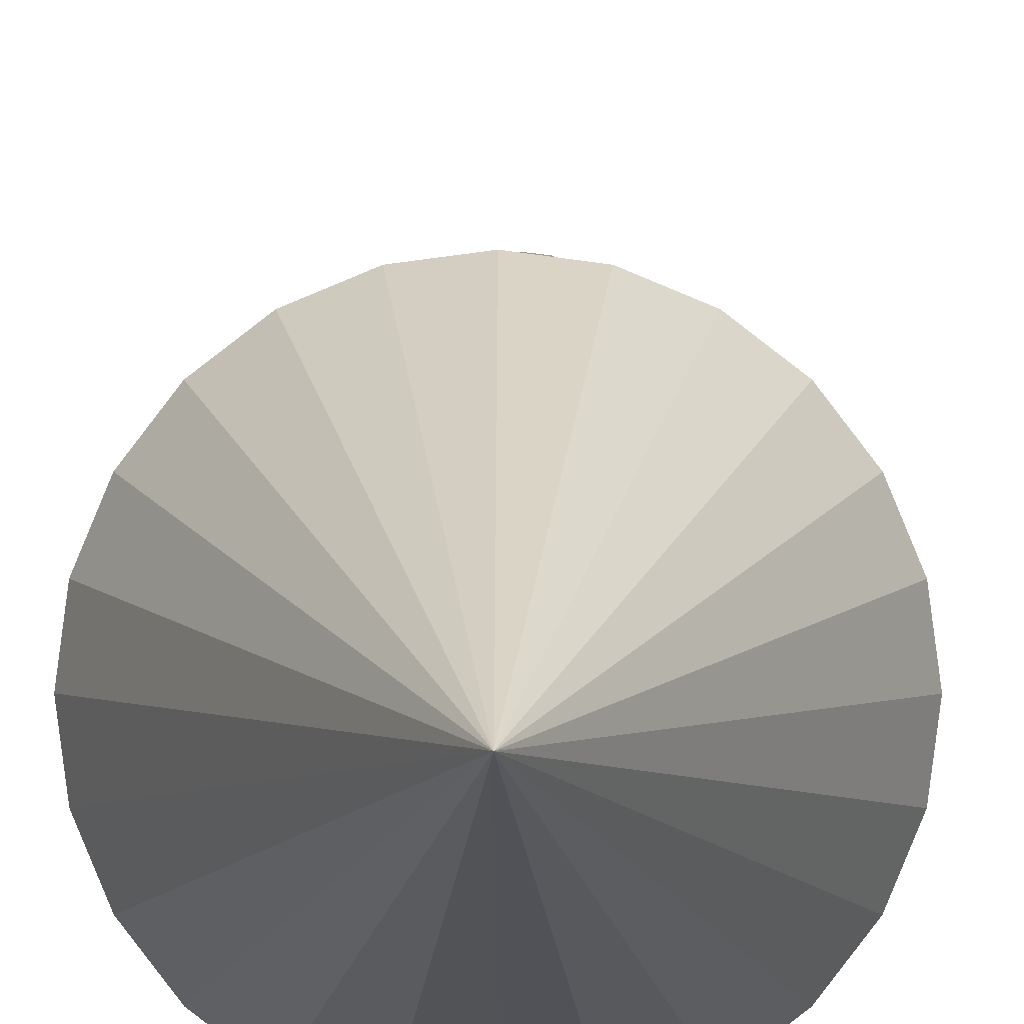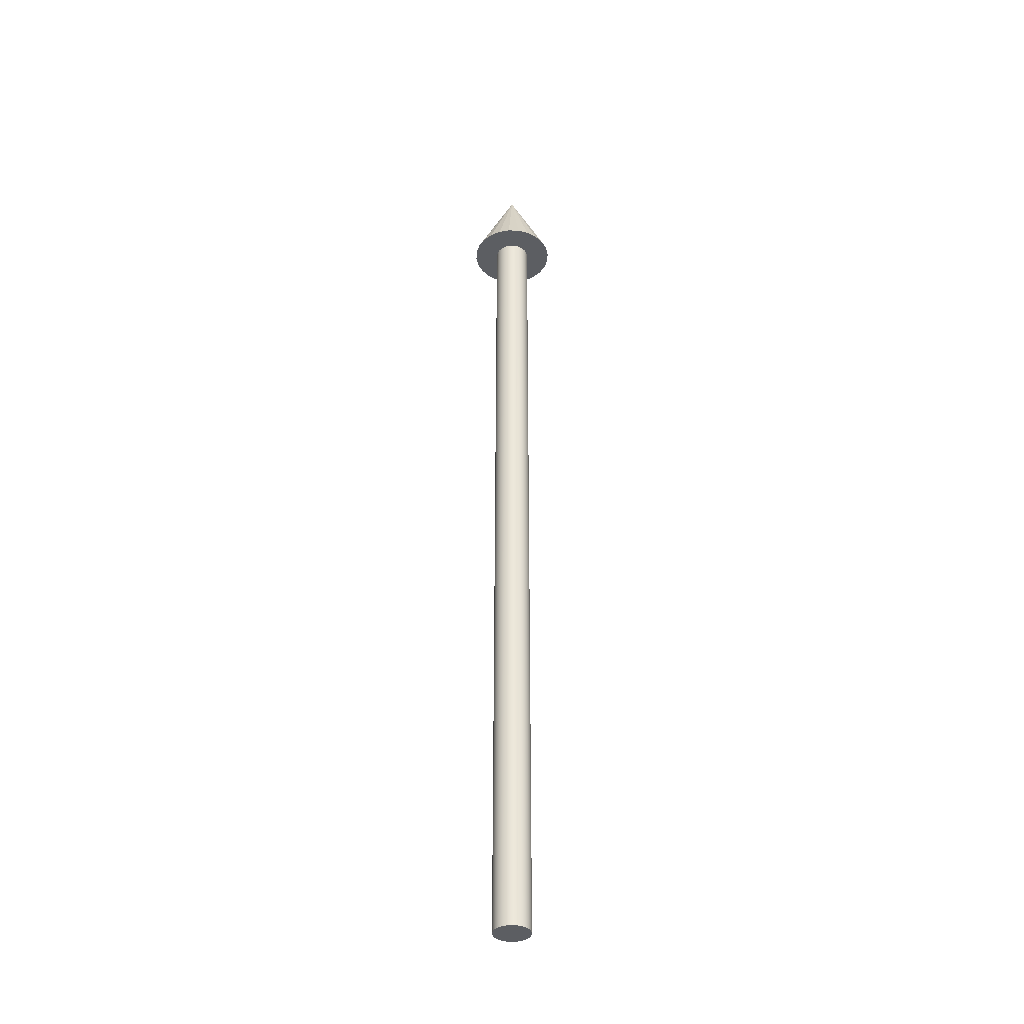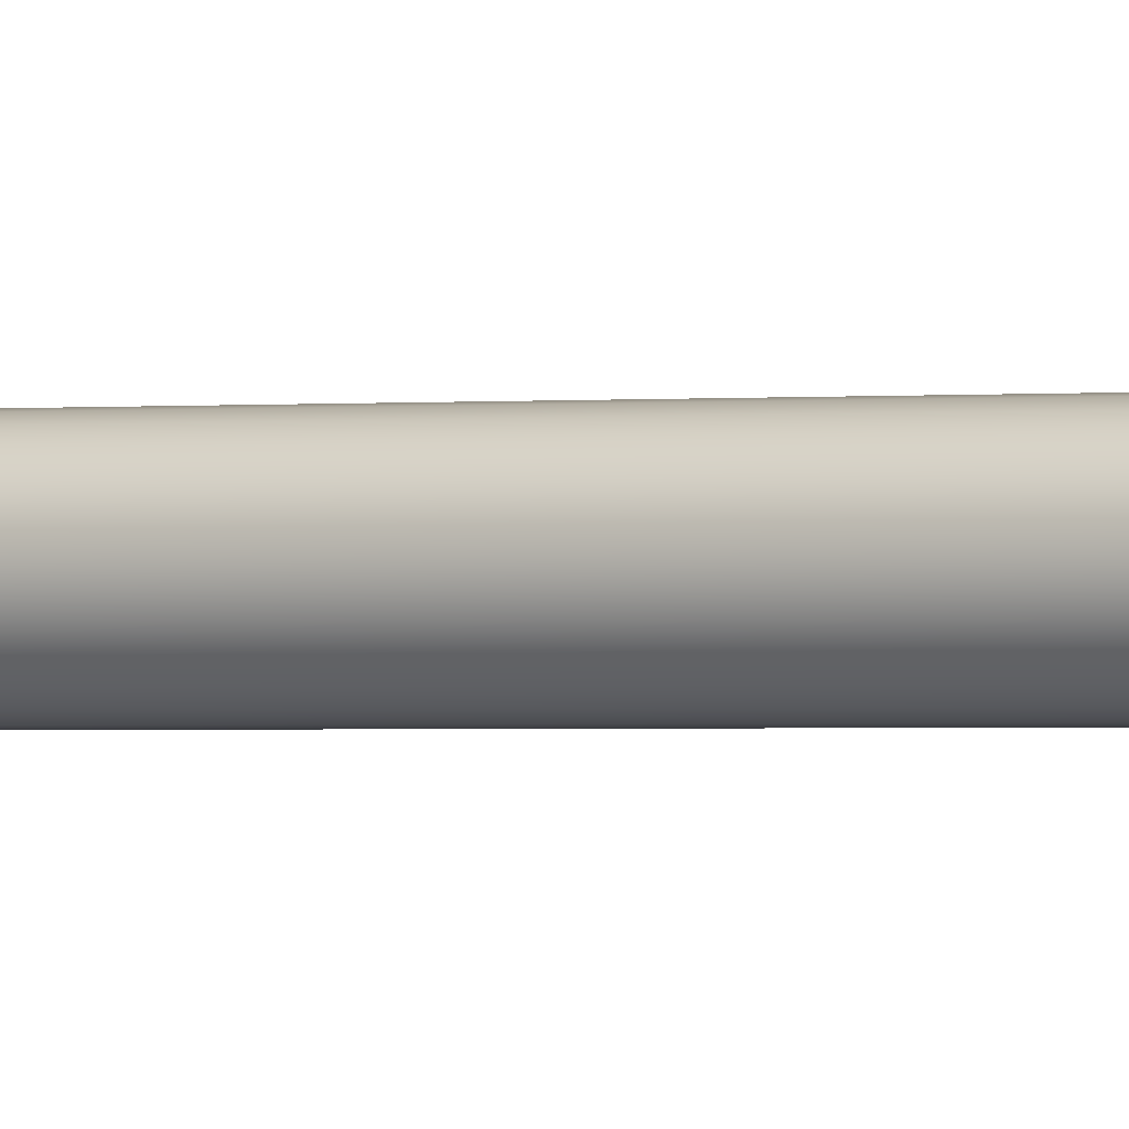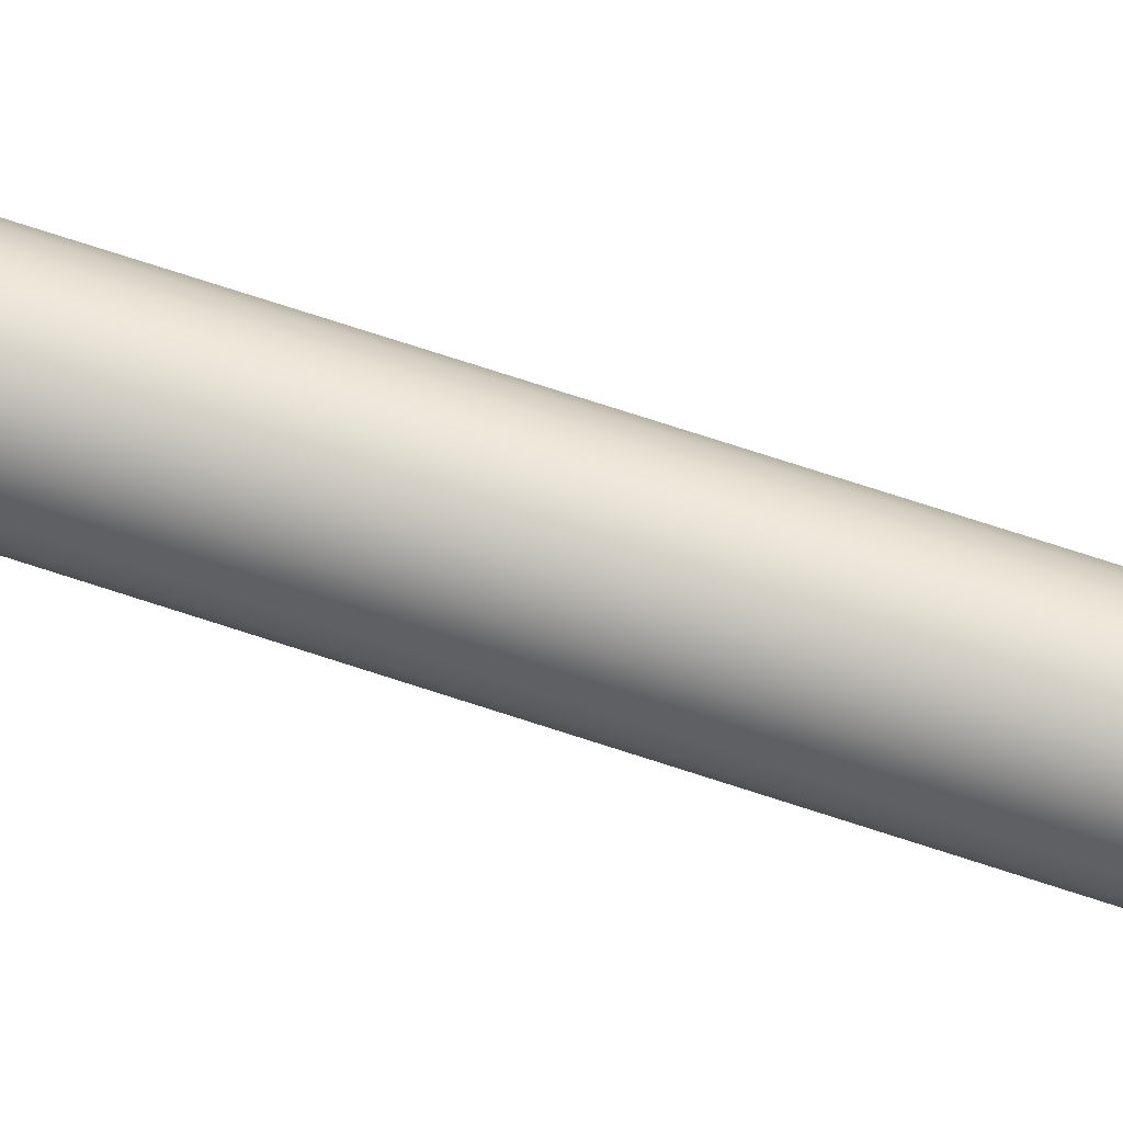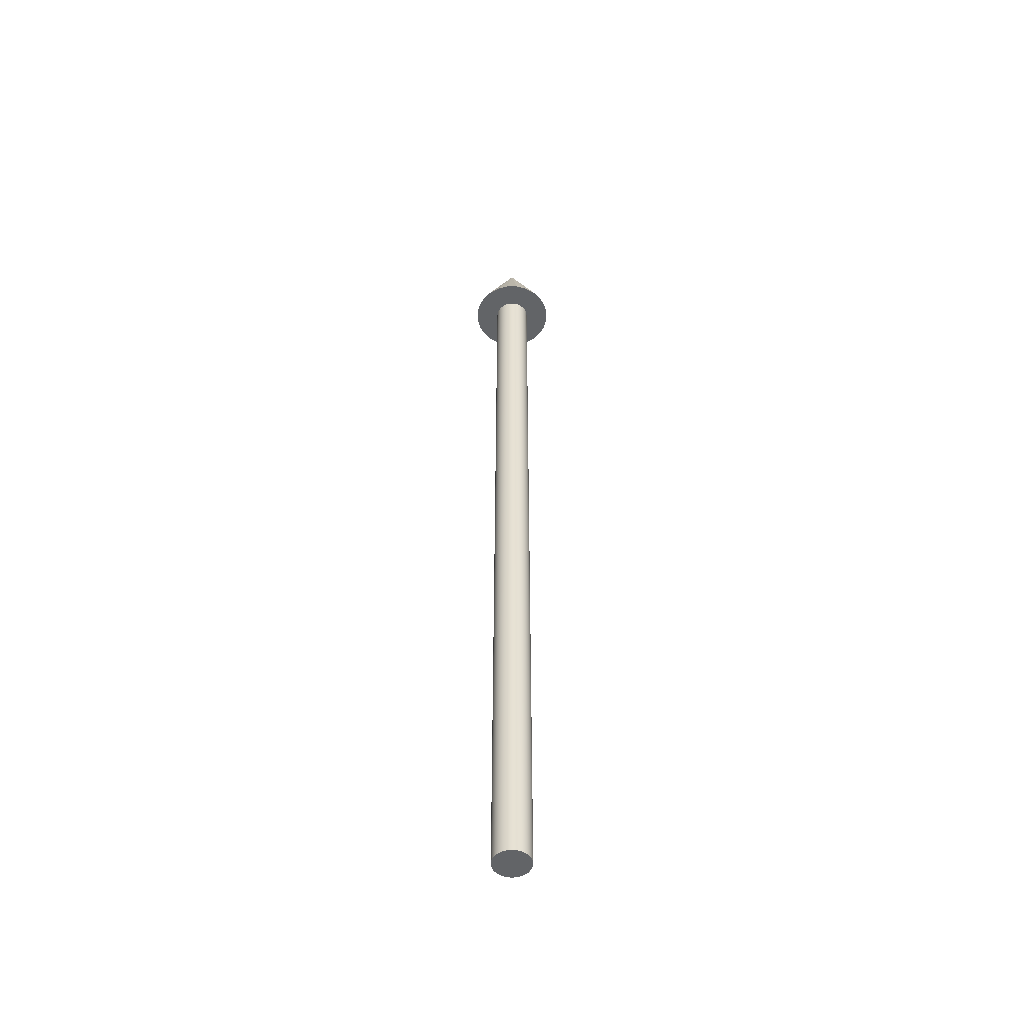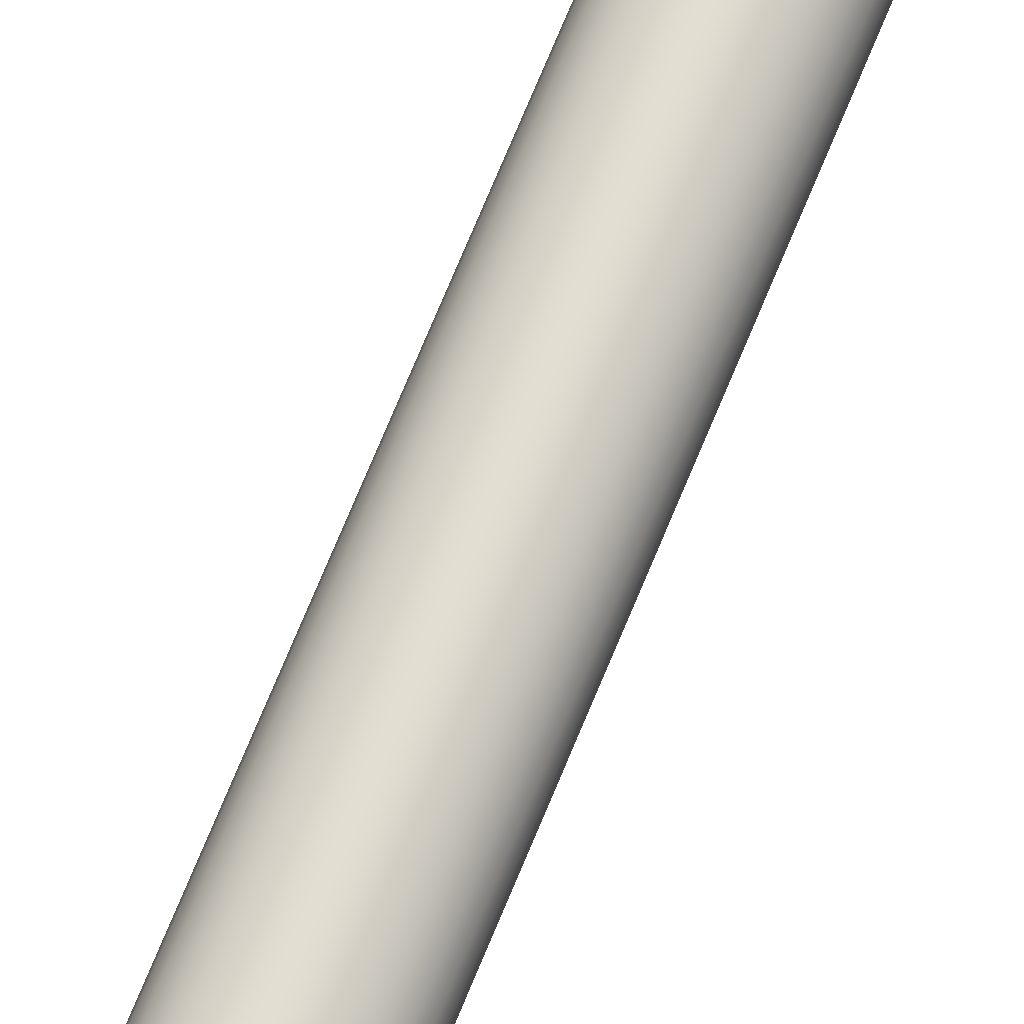
<metadata>
{"format":"obj","ext":"obj","renderer":"f3d","projection":"perspective","resolution":1024,"background":"white","views":[{"elev":2.6,"azim":0.2,"up":"+Y"},{"elev":-37.5,"azim":124.9,"up":"+Z"},{"elev":-0.8,"azim":120.7,"up":"+Y"},{"elev":61.3,"azim":109.6,"up":"+Y"},{"elev":-51.1,"azim":37.6,"up":"+Z"},{"elev":67.7,"azim":21.8,"up":"+Y"}]}
</metadata>
<code>
v 0 0.003977 -0.005343
v 0 0.003977 0.1847
v 0.000952 0.003861 -0.005343
v 0.000952 0.003861 0.1847
v 0.001848 0.003521 -0.005343
v 0.001848 0.003521 0.1847
v 0.002637 0.002977 -0.005343
v 0.002637 0.002977 0.1847
v 0.003273 0.002259 -0.005343
v 0.003273 0.002259 0.1847
v 0.003718 0.00141 -0.005343
v 0.003718 0.00141 0.1847
v 0.003948 0.000479 -0.005343
v 0.003948 0.000479 0.1847
v 0.003948 -0.000479 -0.005343
v 0.003948 -0.000479 0.1847
v 0.003718 -0.00141 -0.005343
v 0.003718 -0.00141 0.1847
v 0.003273 -0.002259 -0.005343
v 0.003273 -0.002259 0.1847
v 0.002637 -0.002977 -0.005343
v 0.002637 -0.002977 0.1847
v 0.001848 -0.003521 -0.005343
v 0.001848 -0.003521 0.1847
v 0.000952 -0.003861 -0.005343
v 0.000952 -0.003861 0.1847
v -0 -0.003977 -0.005343
v -0 -0.003977 0.1847
v -0.000952 -0.003861 -0.005343
v -0.000952 -0.003861 0.1847
v -0.001848 -0.003521 -0.005343
v -0.001848 -0.003521 0.1847
v -0.002637 -0.002977 -0.005343
v -0.002637 -0.002977 0.1847
v -0.003273 -0.002259 -0.005343
v -0.003273 -0.002259 0.1847
v -0.003718 -0.00141 -0.005343
v -0.003718 -0.00141 0.1847
v -0.003948 -0.000479 -0.005343
v -0.003948 -0.000479 0.1847
v -0.003948 0.000479 -0.005343
v -0.003948 0.000479 0.1847
v -0.003718 0.00141 -0.005343
v -0.003718 0.00141 0.1847
v -0.003273 0.002259 -0.005343
v -0.003273 0.002259 0.1847
v -0.002637 0.002977 -0.005343
v -0.002637 0.002977 0.1847
v -0.001848 0.003521 -0.005343
v -0.001848 0.003521 0.1847
v -0.000952 0.003861 -0.005343
v -0.000952 0.003861 0.1847
v 0 0.003977 -0.005343
v 0.000952 0.003861 -0.005343
v 0.001848 0.003521 -0.005343
v 0.002637 0.002977 -0.005343
v 0.003273 0.002259 -0.005343
v 0.003718 0.00141 -0.005343
v 0.003948 0.000479 -0.005343
v 0.003948 -0.000479 -0.005343
v 0.003718 -0.00141 -0.005343
v 0.003273 -0.002259 -0.005343
v 0.002637 -0.002977 -0.005343
v 0.001848 -0.003521 -0.005343
v 0.000952 -0.003861 -0.005343
v -0 -0.003977 -0.005343
v -0.000952 -0.003861 -0.005343
v -0.001848 -0.003521 -0.005343
v -0.002637 -0.002977 -0.005343
v -0.003273 -0.002259 -0.005343
v -0.003718 -0.00141 -0.005343
v -0.003948 -0.000479 -0.005343
v -0.003948 0.000479 -0.005343
v -0.003718 0.00141 -0.005343
v -0.003273 0.002259 -0.005343
v -0.002637 0.002977 -0.005343
v -0.001848 0.003521 -0.005343
v -0.000952 0.003861 -0.005343
v 0 0.009395 0.184
v 0.002432 0.009075 0.184
v 0.004698 0.008136 0.184
v 0.006643 0.006643 0.184
v 0.008136 0.004698 0.184
v 0.009075 0.002432 0.184
v 0.009395 -0 0.184
v 0.009075 -0.002432 0.184
v 0.008136 -0.004698 0.184
v 0.006643 -0.006643 0.184
v 0.004698 -0.008136 0.184
v 0.002432 -0.009075 0.184
v -0 -0.009395 0.184
v -0.002432 -0.009075 0.184
v -0.004698 -0.008136 0.184
v -0.006643 -0.006643 0.184
v -0.008136 -0.004698 0.184
v -0.009075 -0.002432 0.184
v -0.009395 0 0.184
v -0.009075 0.002432 0.184
v -0.008136 0.004698 0.184
v -0.006643 0.006643 0.184
v -0.004698 0.008136 0.184
v -0.002432 0.009075 0.184
v 0 0 0.204
v -0.00739 -0.005671 0.184
v 0 0.009395 0.184
v 0.002432 0.009075 0.184
v 0.004698 0.008136 0.184
v 0.006643 0.006643 0.184
v 0.008136 0.004698 0.184
v 0.009075 0.002432 0.184
v 0.009395 -0 0.184
v 0.009075 -0.002432 0.184
v 0.008136 -0.004698 0.184
v 0.006643 -0.006643 0.184
v 0.004698 -0.008136 0.184
v 0.002432 -0.009075 0.184
v -0 -0.009395 0.184
v -0.002432 -0.009075 0.184
v -0.004698 -0.008136 0.184
v -0.006643 -0.006643 0.184
v -0.008136 -0.004698 0.184
v -0.009075 -0.002432 0.184
v -0.009395 0 0.184
v -0.009075 0.002432 0.184
v -0.008136 0.004698 0.184
v -0.006643 0.006643 0.184
v -0.004698 0.008136 0.184
v -0.002432 0.009075 0.184
v -0.00739 -0.005671 0.184
f 79 103 80
f 80 103 81
f 81 103 82
f 82 103 83
f 83 103 84
f 84 103 85
f 85 103 86
f 86 103 87
f 87 103 88
f 88 103 89
f 89 103 90
f 90 103 91
f 91 103 92
f 92 103 93
f 93 103 94
f 103 104 94
f 95 103 96
f 96 103 97
f 97 103 98
f 98 103 99
f 99 103 100
f 100 103 101
f 101 103 102
f 102 103 79
f 129 122 123
f 103 95 104
f 128 105 129
f 105 106 129
f 106 107 129
f 107 108 129
f 108 109 129
f 109 110 129
f 110 111 129
f 111 112 129
f 112 113 129
f 113 114 129
f 114 115 129
f 115 116 129
f 116 117 129
f 117 118 129
f 118 119 129
f 119 120 129
f 129 121 122
f 127 128 129
f 125 126 129
f 126 127 129
f 123 124 129
f 124 125 129
f 2 3 1
f 4 5 3
f 6 7 5
f 8 9 7
f 10 11 9
f 12 13 11
f 14 15 13
f 16 17 15
f 18 19 17
f 20 21 19
f 22 23 21
f 24 25 23
f 26 27 25
f 28 29 27
f 30 31 29
f 32 33 31
f 34 35 33
f 36 37 35
f 38 39 37
f 40 41 39
f 42 43 41
f 44 45 43
f 46 47 45
f 48 49 47
f 50 51 49
f 52 1 51
f 76 56 64
f 2 4 3
f 4 6 5
f 6 8 7
f 8 10 9
f 10 12 11
f 12 14 13
f 14 16 15
f 16 18 17
f 18 20 19
f 20 22 21
f 22 24 23
f 24 26 25
f 26 28 27
f 28 30 29
f 30 32 31
f 32 34 33
f 34 36 35
f 36 38 37
f 38 40 39
f 40 42 41
f 42 44 43
f 44 46 45
f 46 48 47
f 48 50 49
f 50 52 51
f 52 2 1
f 78 53 54
f 54 55 78
f 55 56 78
f 56 57 58
f 58 59 56
f 59 60 56
f 60 61 62
f 62 63 64
f 64 65 66
f 66 67 68
f 68 69 70
f 70 71 72
f 72 73 74
f 74 75 72
f 75 76 72
f 76 77 78
f 60 62 64
f 64 66 68
f 68 70 72
f 76 78 56
f 56 60 64
f 64 68 72
f 72 76 64

</code>
